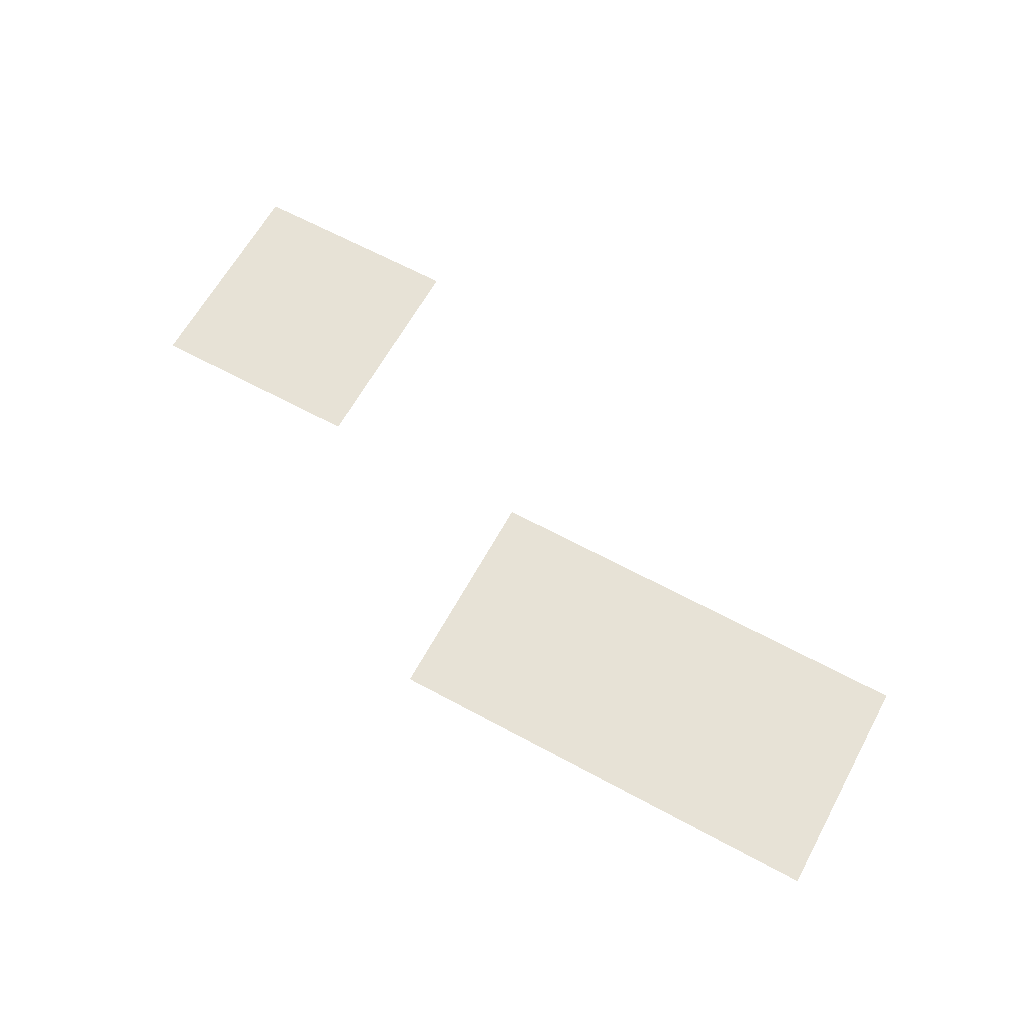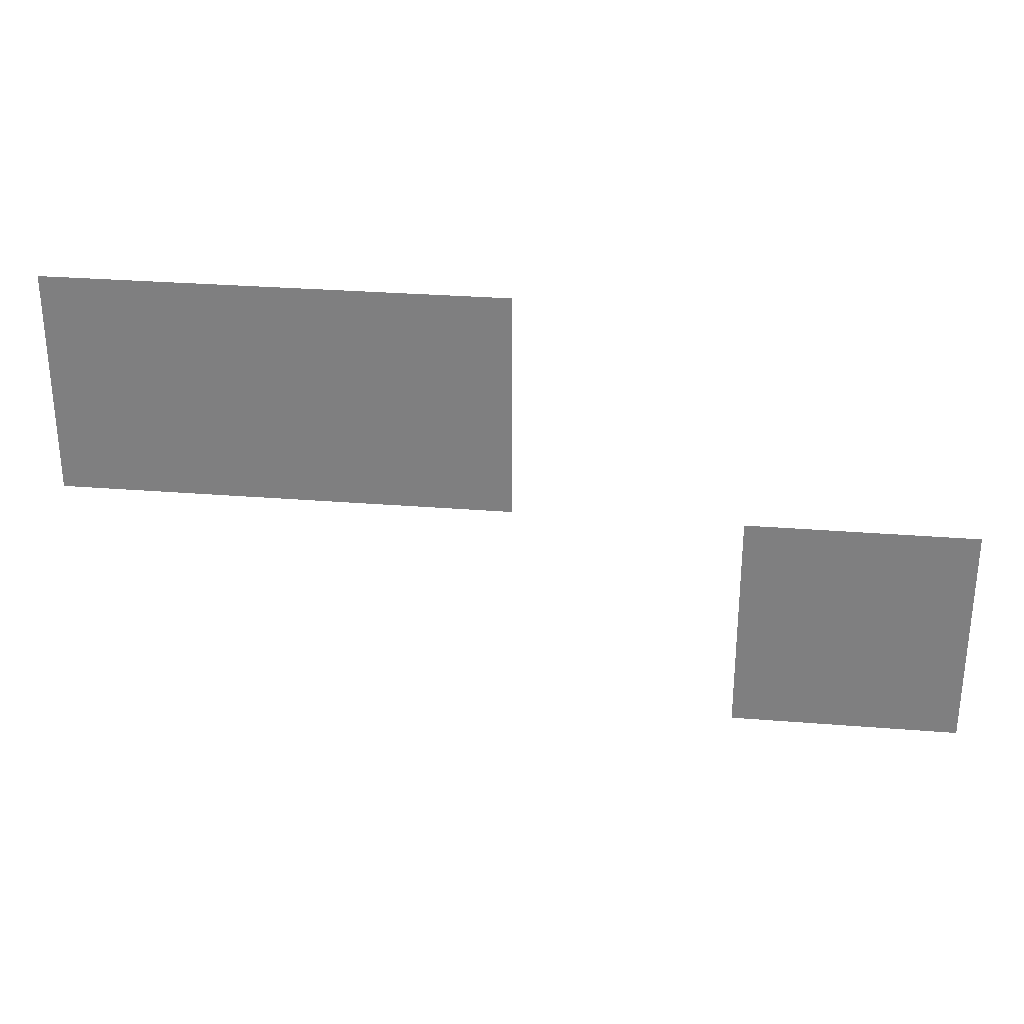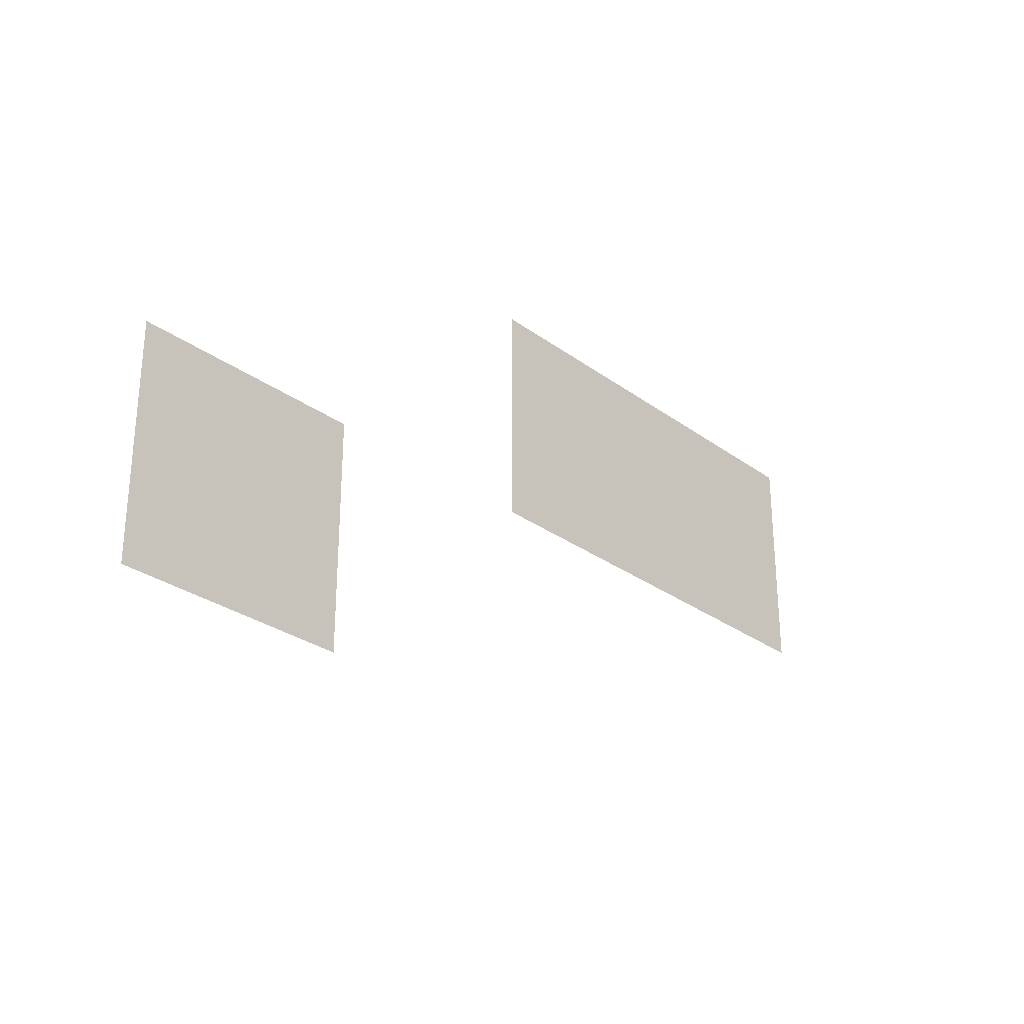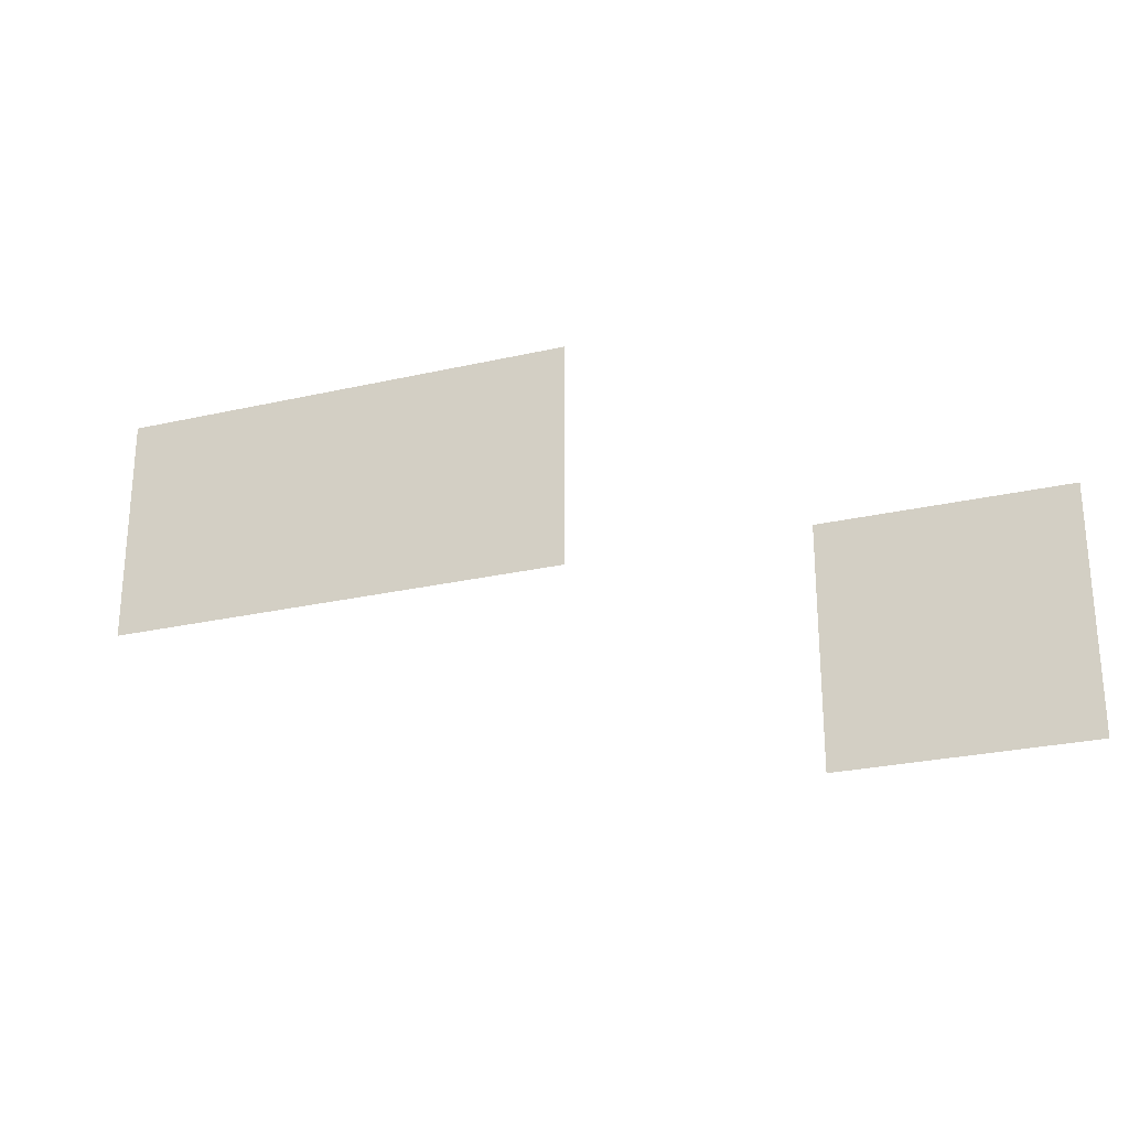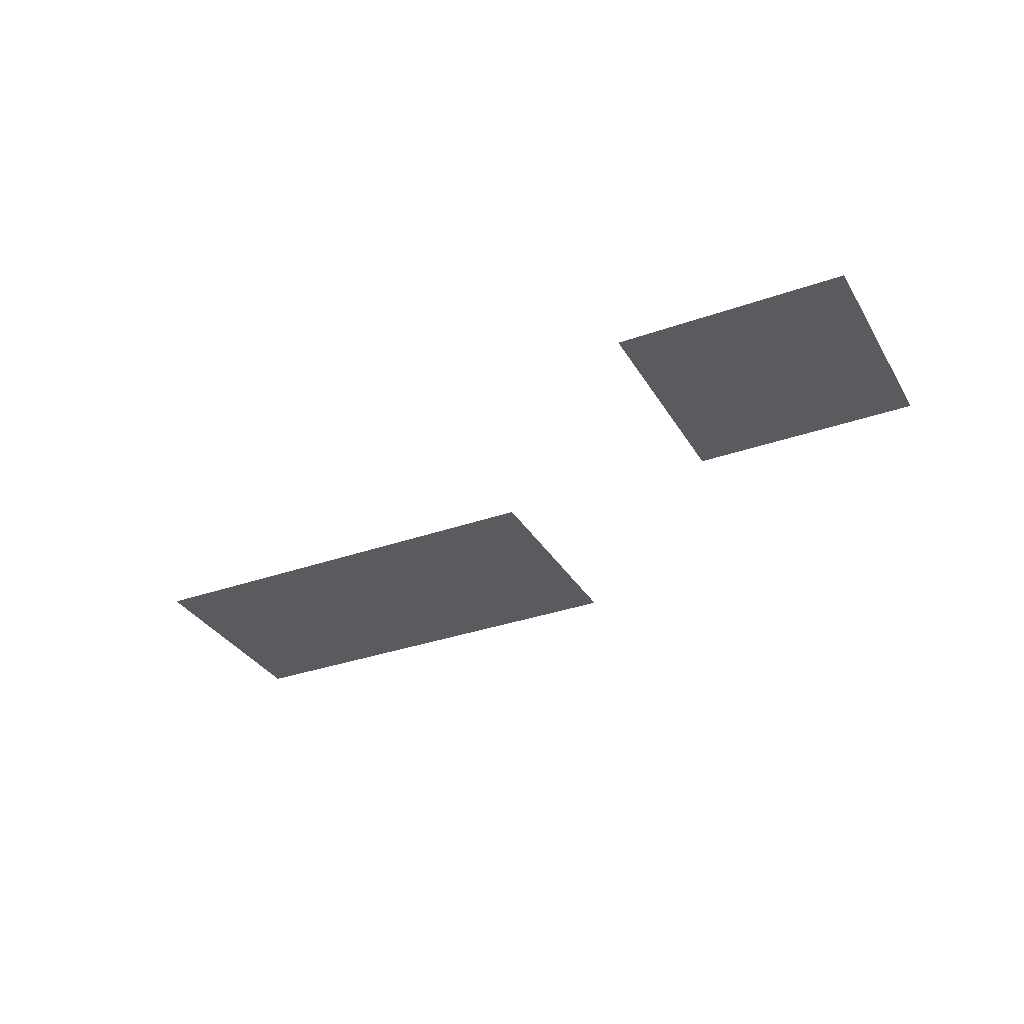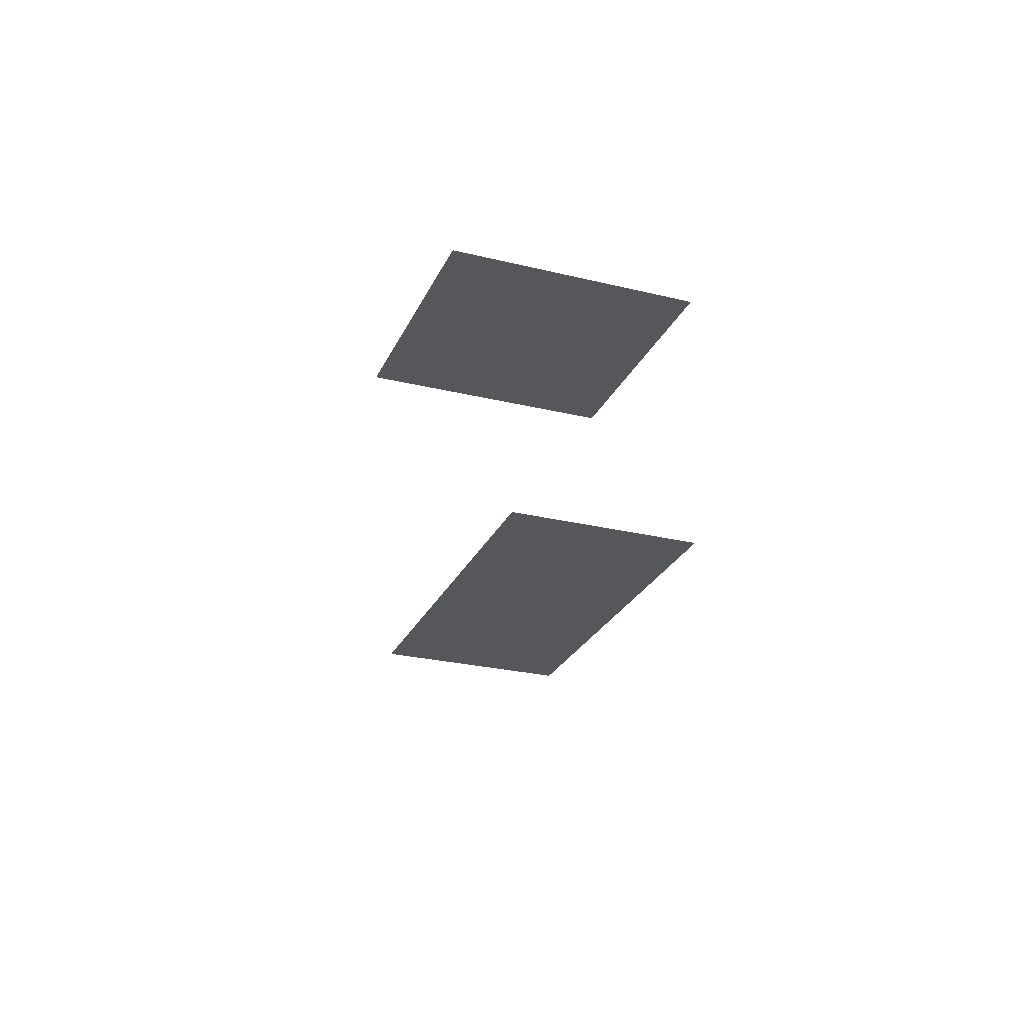
<metadata>
{"format":"obj","ext":"obj","renderer":"f3d","projection":"perspective","resolution":1024,"background":"white","views":[{"elev":63.7,"azim":-151.3,"up":"+Z"},{"elev":29.3,"azim":6.8,"up":"+Y"},{"elev":-28.3,"azim":132.2,"up":"+Y"},{"elev":-26.0,"azim":20.0,"up":"+Y"},{"elev":-32.8,"azim":26.2,"up":"+Z"},{"elev":-26.5,"azim":69.2,"up":"+Z"}]}
</metadata>
<code>
v -69.6 -26.4 0
v -70.4 -26.4 0
v -70.4 -25.6 0
v -69.6 -25.6 0
v -72 -25.6 0
v -72.8 -25.6 0
v -72.8 -24.8 0
v -72 -24.8 0
v -71.2 -25.6 0
v -72 -25.6 0
v -72 -24.8 0
v -71.2 -24.8 0
g Map_mesh_0033
f 1 2 3 4
f 5 6 7 8
f 9 10 11 12

</code>
